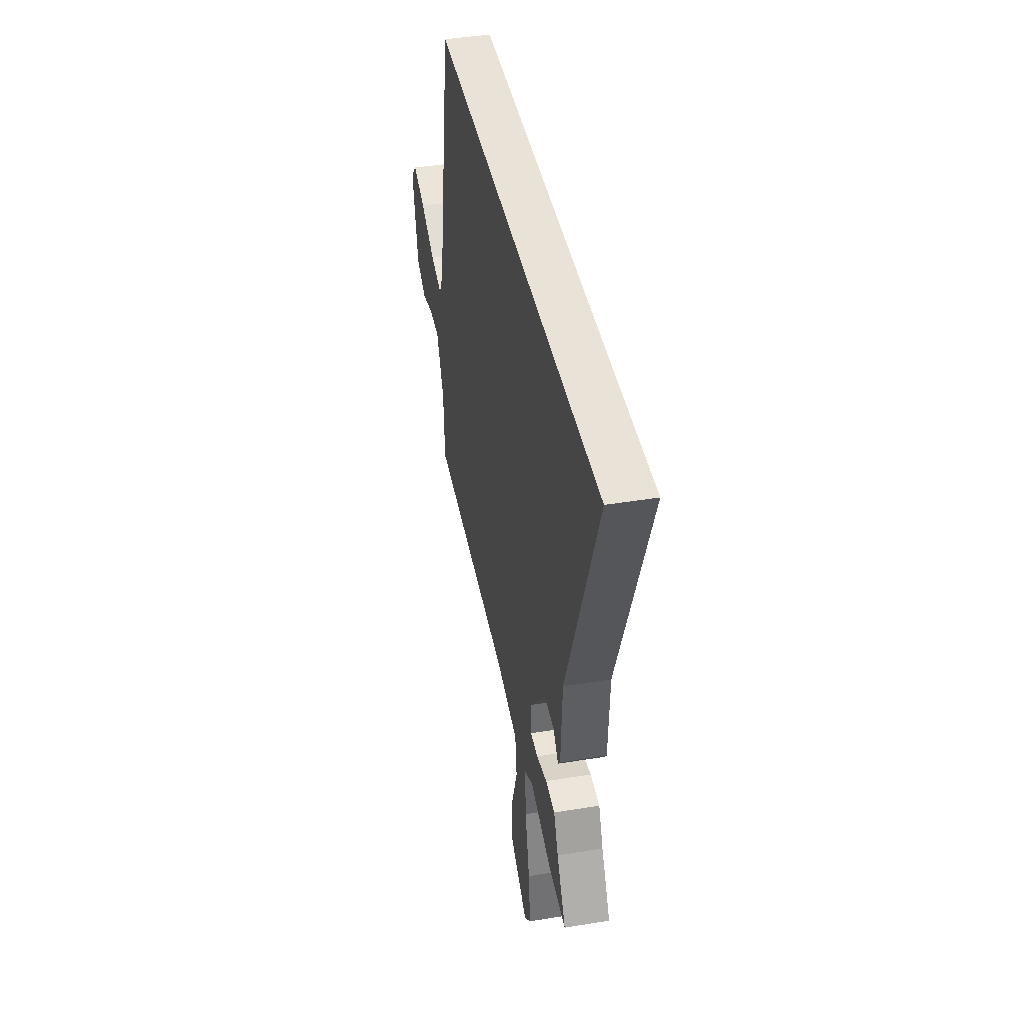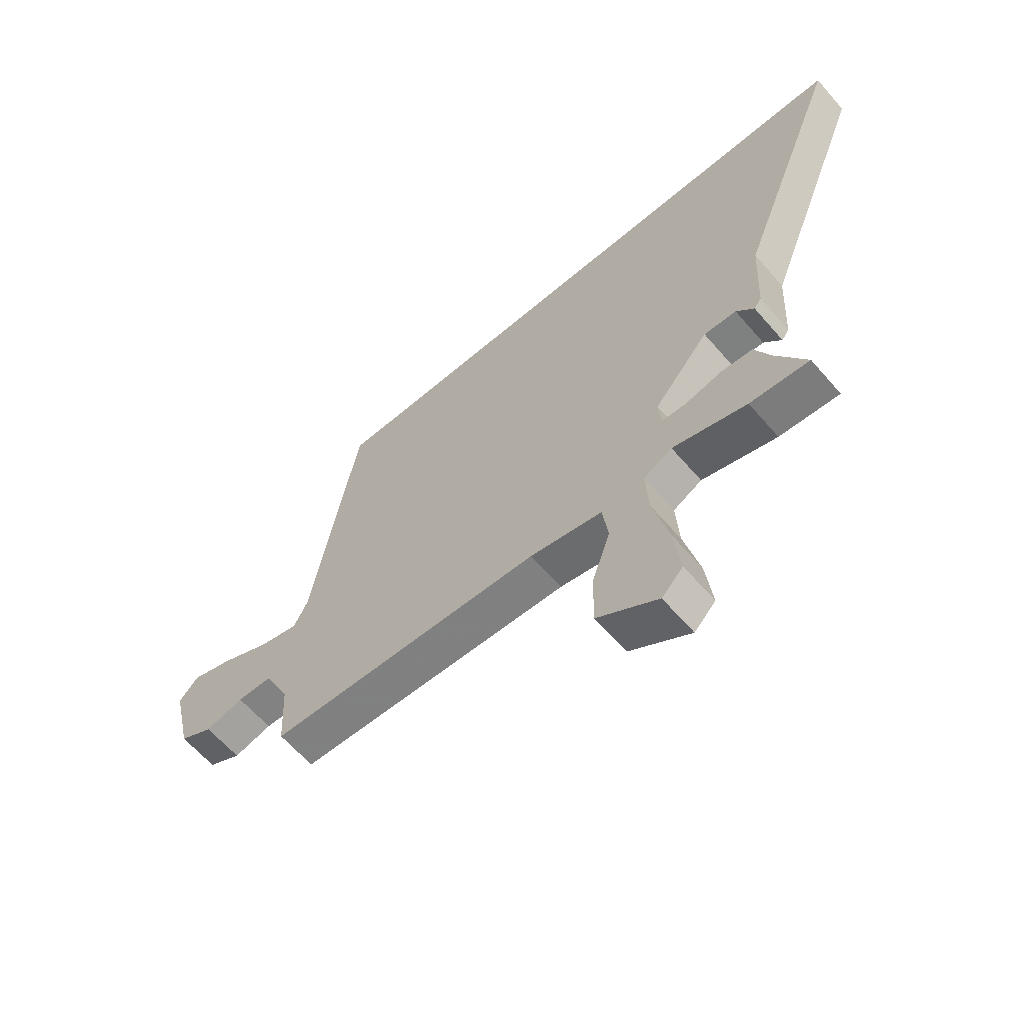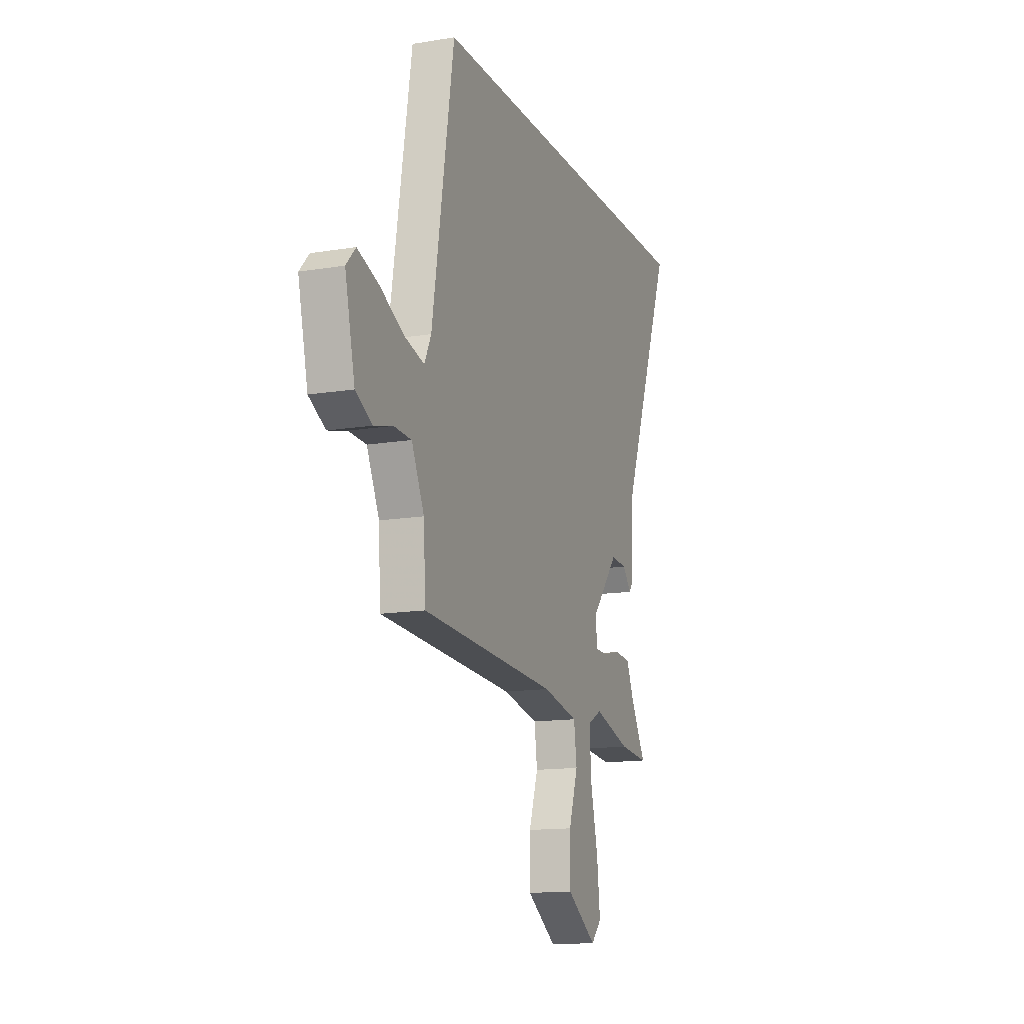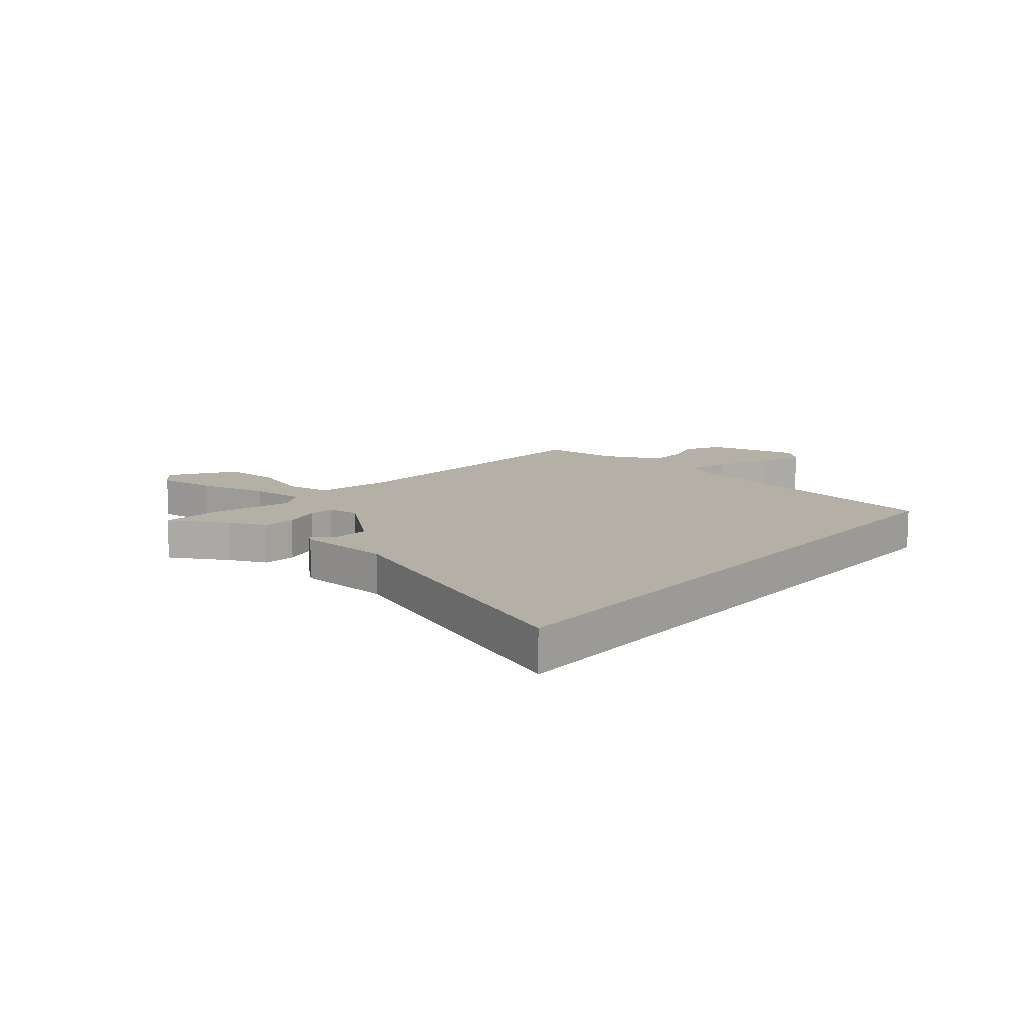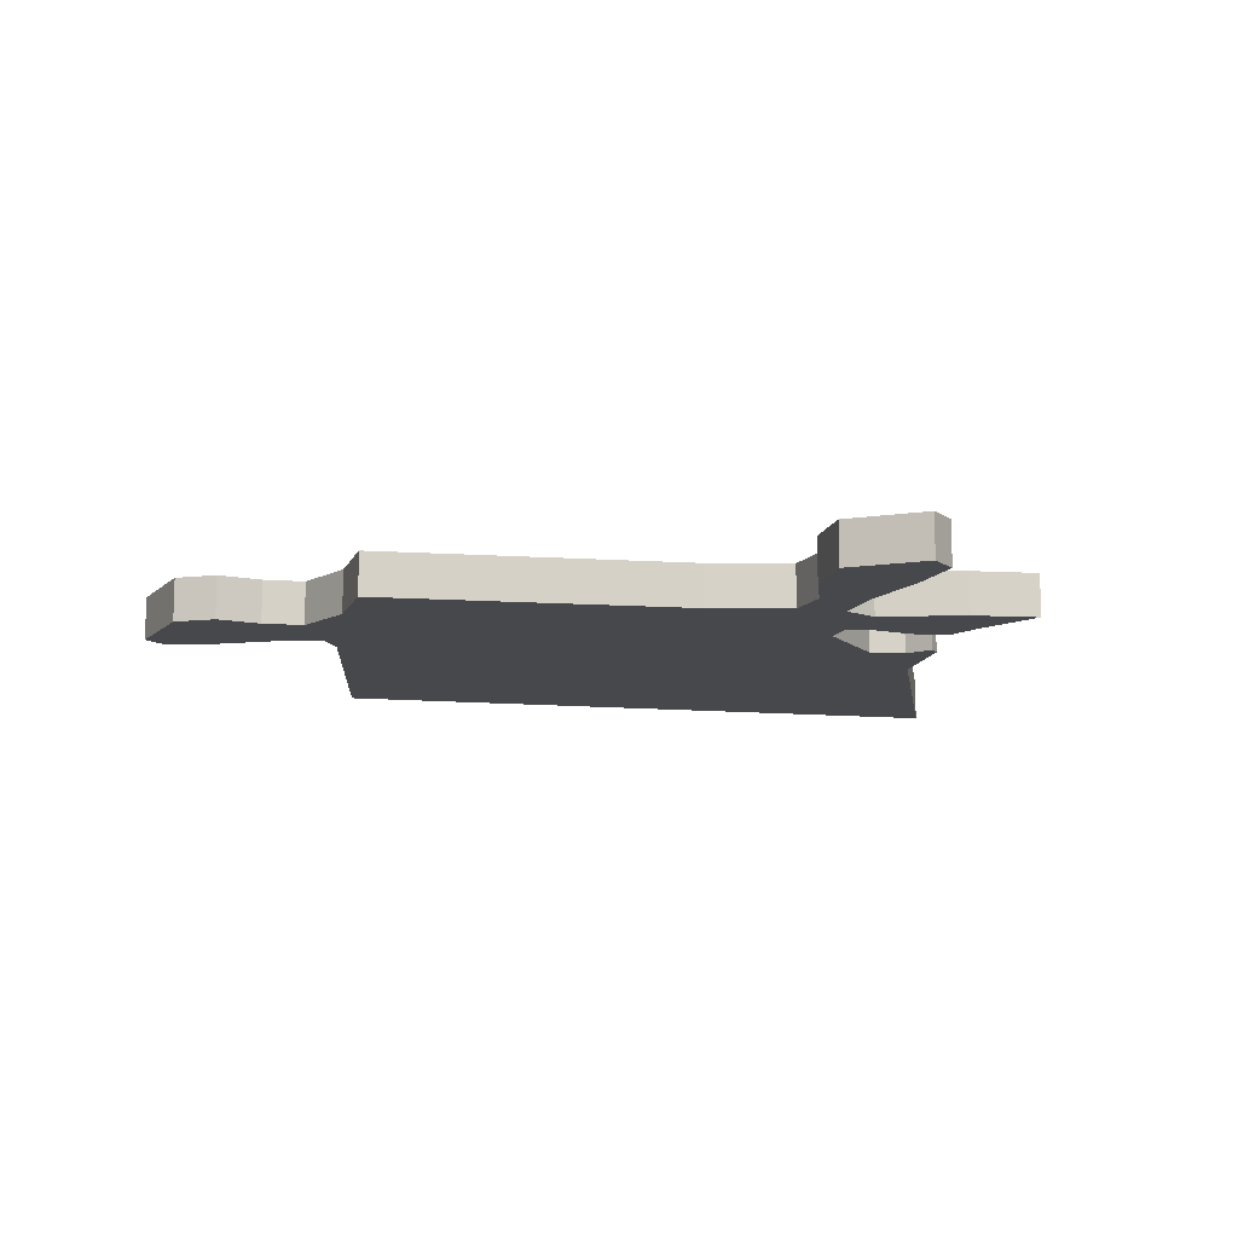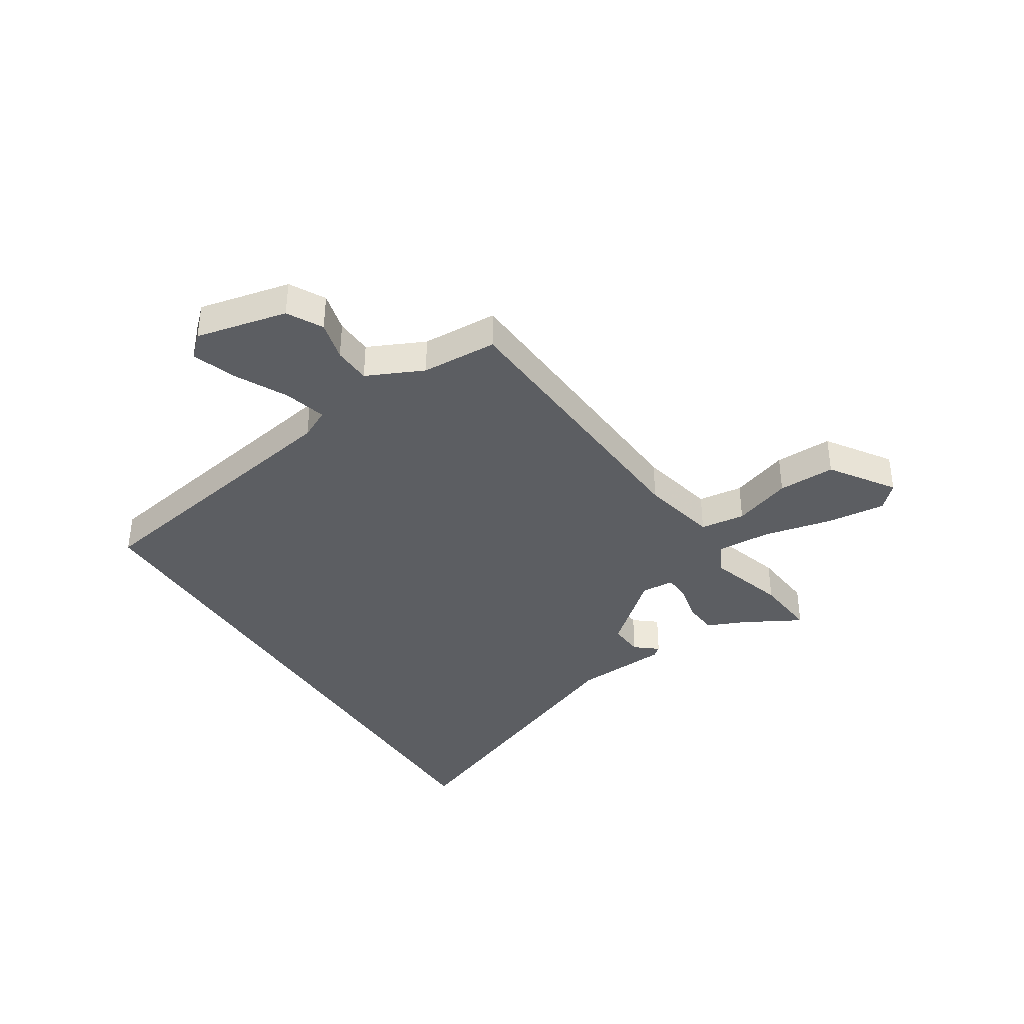
<metadata>
{"format":"obj","ext":"obj","renderer":"f3d","projection":"perspective","resolution":1024,"background":"white","views":[{"elev":41.8,"azim":-101.2,"up":"+Z"},{"elev":-62.7,"azim":-139.2,"up":"+Z"},{"elev":-13.9,"azim":110.2,"up":"+Z"},{"elev":11.7,"azim":-50.2,"up":"+Y"},{"elev":-11.2,"azim":167.2,"up":"+Y"},{"elev":-38.2,"azim":122.9,"up":"+Y"}]}
</metadata>
<code>
v -0.696 0.07 0.5
v 0.408 0.07 0.5
v 0.492 0.07 -0.01
v 0.518 0.07 -0.064
v 0.593 0.07 -0.044
v 0.686 0.07 0.003
v 0.766 0.07 0.031
v 0.802 0.07 -0.008
v 0.764 0.07 -0.172
v 0.701 0.07 -0.206
v 0.629 0.07 -0.187
v 0.562 0.07 -0.19
v 0.514 0.07 -0.291
v 0.506 0.07 -0.427
v -0.015 0.07 -0.457
v -0.152 0.07 -0.486
v -0.163 0.07 -0.566
v -0.128 0.07 -0.67
v -0.127 0.07 -0.773
v -0.241 0.07 -0.849
v -0.281 0.07 -0.808
v -0.269 0.07 -0.703
v -0.24 0.07 -0.579
v -0.234 0.07 -0.481
v -0.288 0.07 -0.452
v -0.428 0.07 -0.494
v -0.54 0.07 -0.504
v -0.482 0.07 -0.401
v -0.453 0.07 -0.335
v -0.393 0.07 -0.33
v -0.326 0.07 -0.346
v -0.278 0.07 -0.344
v -0.273 0.07 -0.285
v -0.377 0.07 -0.161
v -0.439 0.07 -0.165
v -0.472 0.07 -0.205
v -0.486 0.07 -0.187
v -0.495 0.07 -0.018
v -0.696 0 0.5
v 0.408 0 0.5
v 0.492 0 -0.01
v 0.518 0 -0.064
v 0.593 0 -0.044
v 0.686 0 0.003
v 0.766 0 0.031
v 0.802 0 -0.008
v 0.764 0 -0.172
v 0.701 0 -0.206
v 0.629 0 -0.187
v 0.562 0 -0.19
v 0.514 0 -0.291
v 0.506 0 -0.427
v -0.015 0 -0.457
v -0.152 0 -0.486
v -0.163 0 -0.566
v -0.128 0 -0.67
v -0.127 0 -0.773
v -0.241 0 -0.849
v -0.281 0 -0.808
v -0.269 0 -0.703
v -0.24 0 -0.579
v -0.234 0 -0.481
v -0.288 0 -0.452
v -0.428 0 -0.494
v -0.54 0 -0.504
v -0.482 0 -0.401
v -0.453 0 -0.335
v -0.393 0 -0.33
v -0.326 0 -0.346
v -0.278 0 -0.344
v -0.273 0 -0.285
v -0.377 0 -0.161
v -0.439 0 -0.165
v -0.472 0 -0.205
v -0.486 0 -0.187
v -0.495 0 -0.018
f 35 36 37 38
f 34 35 38
f 33 34 38 1
f 28 29 30 31
f 28 31 32
f 25 26 27 28
f 25 28 32
f 24 25 32
f 20 21 22 23
f 20 23 24
f 17 18 19 20
f 16 17 20 24
f 15 16 24 32
f 13 14 15 32
f 8 9 10 11
f 8 11 12
f 5 6 7 8
f 4 5 8 12
f 3 4 12 13
f 33 1 2 3
f 3 13 32 33
f 76 75 74 73
f 76 73 72
f 39 76 72 71
f 69 68 67 66
f 70 69 66
f 66 65 64 63
f 70 66 63
f 70 63 62
f 61 60 59 58
f 62 61 58
f 58 57 56 55
f 62 58 55 54
f 70 62 54 53
f 70 53 52 51
f 49 48 47 46
f 50 49 46
f 46 45 44 43
f 50 46 43 42
f 51 50 42 41
f 41 40 39 71
f 71 70 51 41
f 1 39 40 2
f 2 40 41 3
f 3 41 42 4
f 4 42 43 5
f 5 43 44 6
f 6 44 45 7
f 7 45 46 8
f 8 46 47 9
f 9 47 48 10
f 10 48 49 11
f 11 49 50 12
f 12 50 51 13
f 13 51 52 14
f 14 52 53 15
f 15 53 54 16
f 16 54 55 17
f 17 55 56 18
f 18 56 57 19
f 19 57 58 20
f 20 58 59 21
f 21 59 60 22
f 22 60 61 23
f 23 61 62 24
f 24 62 63 25
f 25 63 64 26
f 26 64 65 27
f 27 65 66 28
f 28 66 67 29
f 29 67 68 30
f 30 68 69 31
f 31 69 70 32
f 32 70 71 33
f 33 71 72 34
f 34 72 73 35
f 35 73 74 36
f 36 74 75 37
f 37 75 76 38
f 38 76 39 1

</code>
